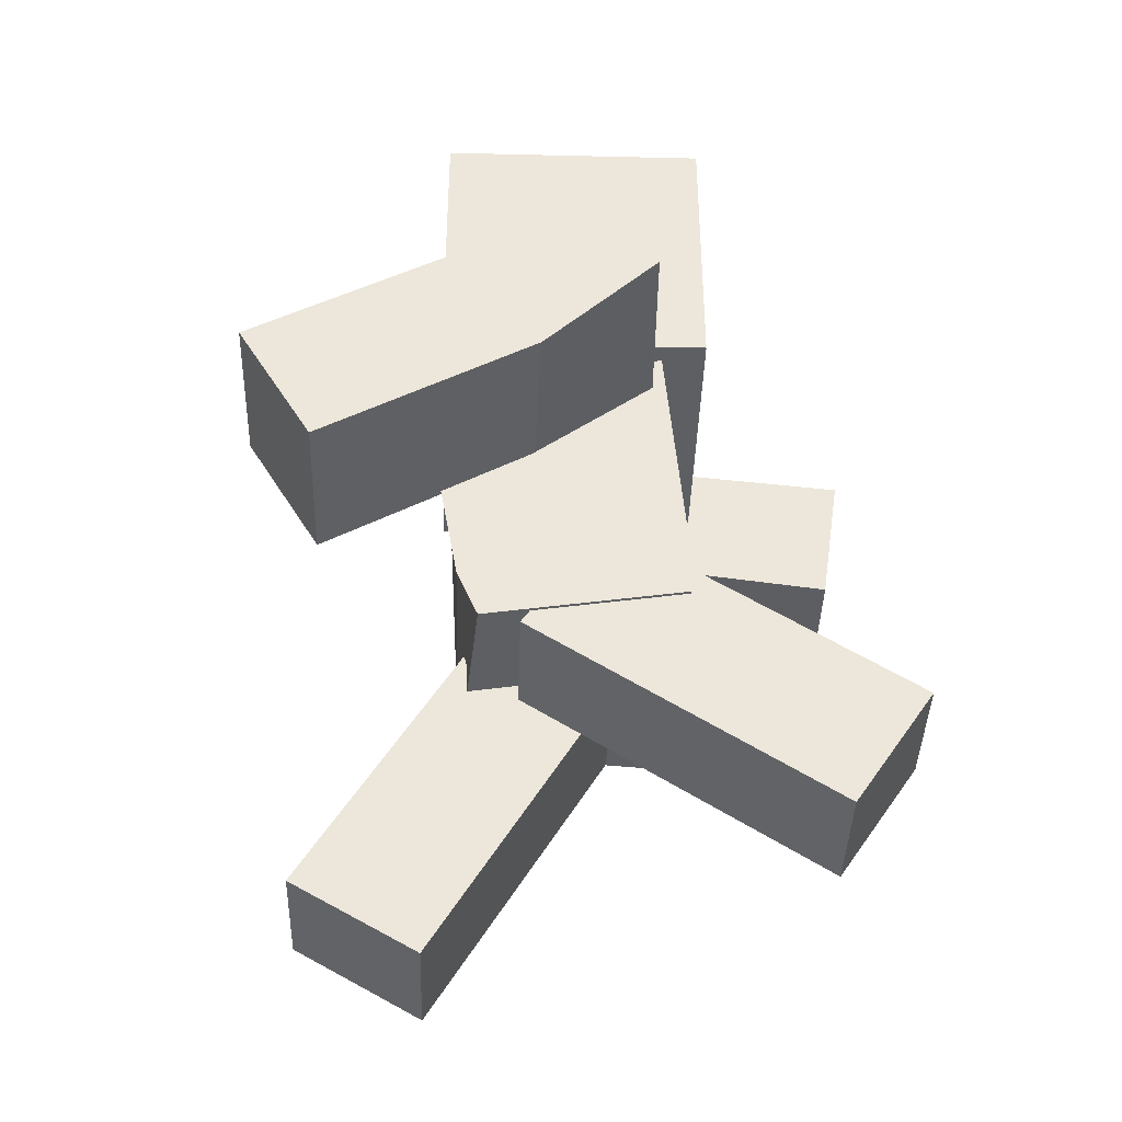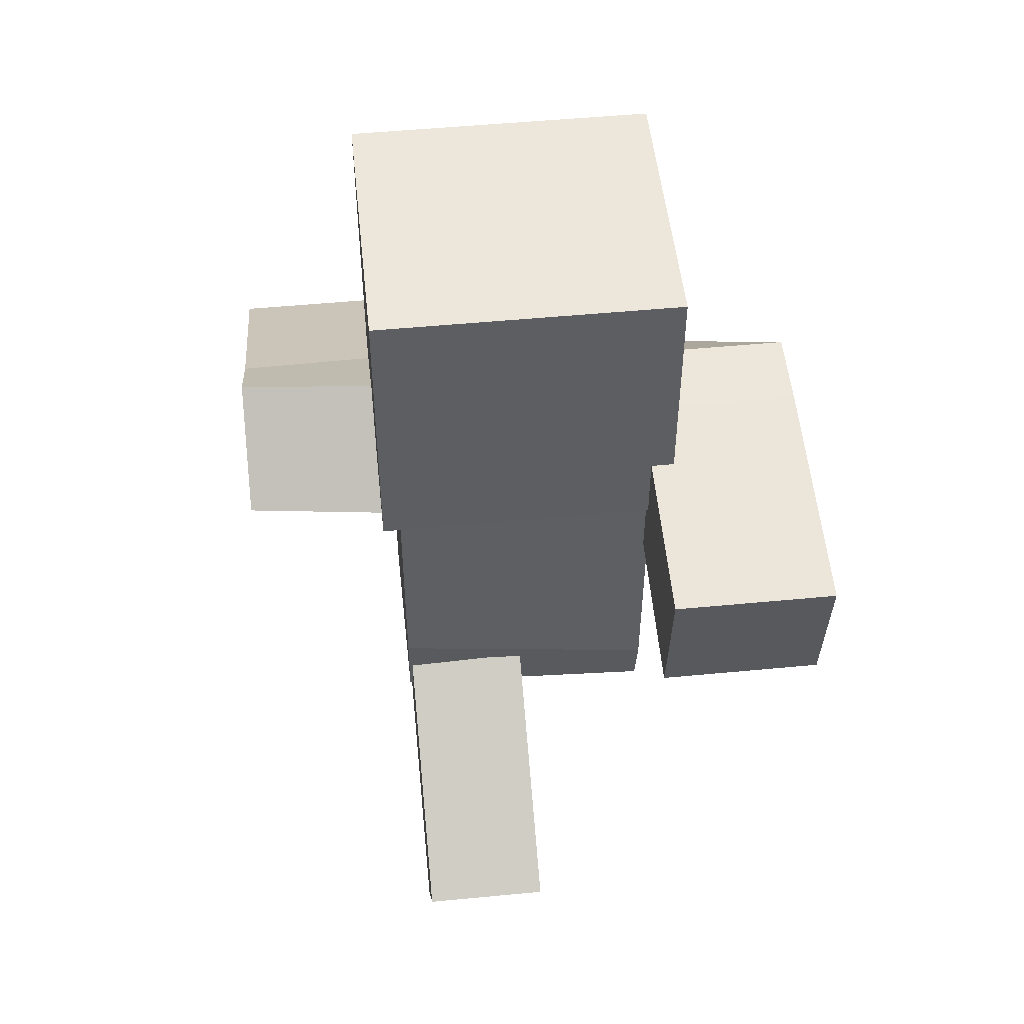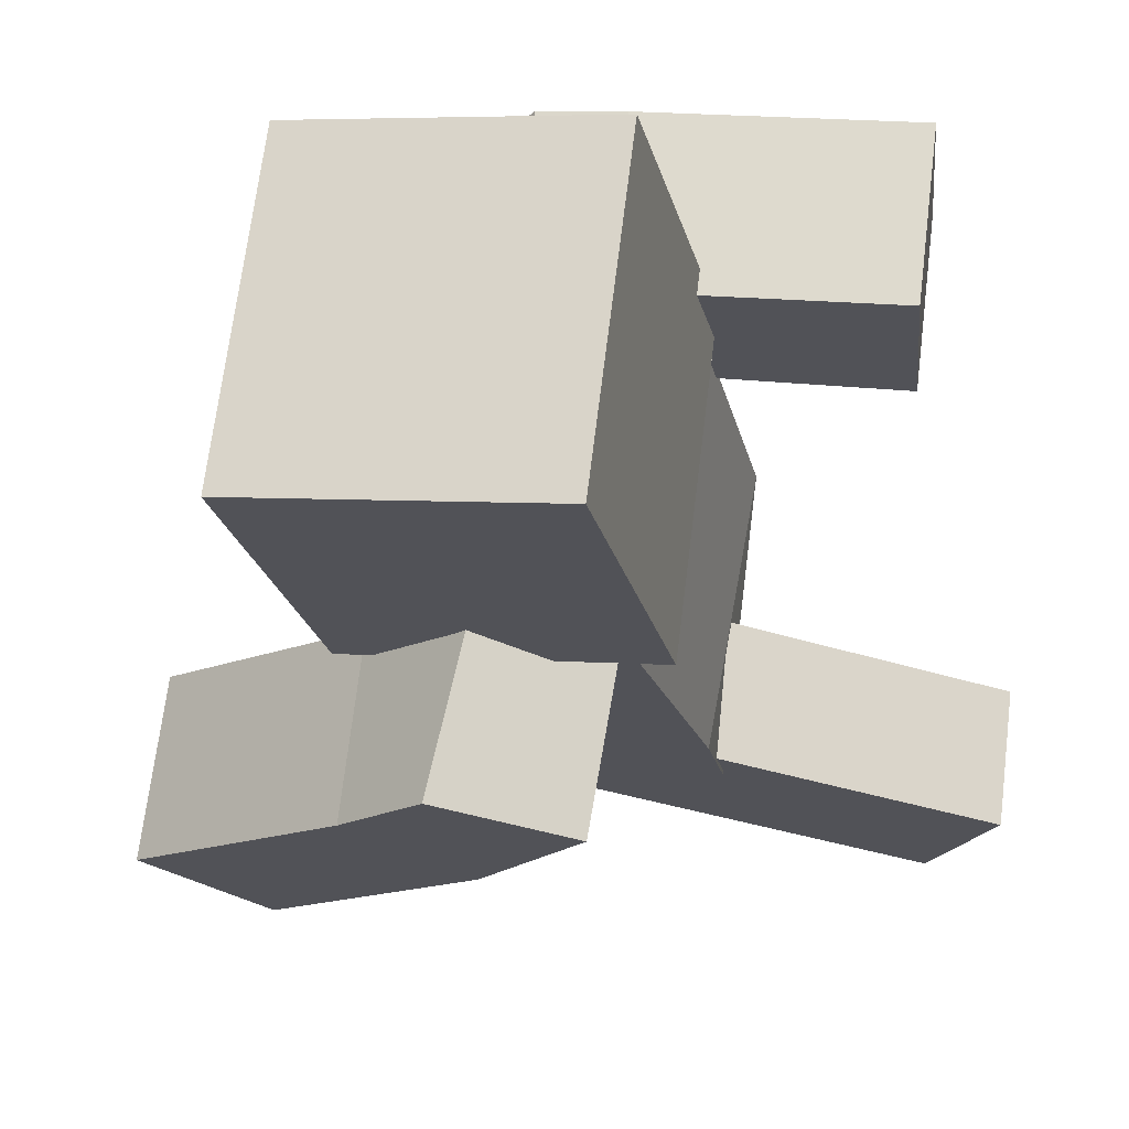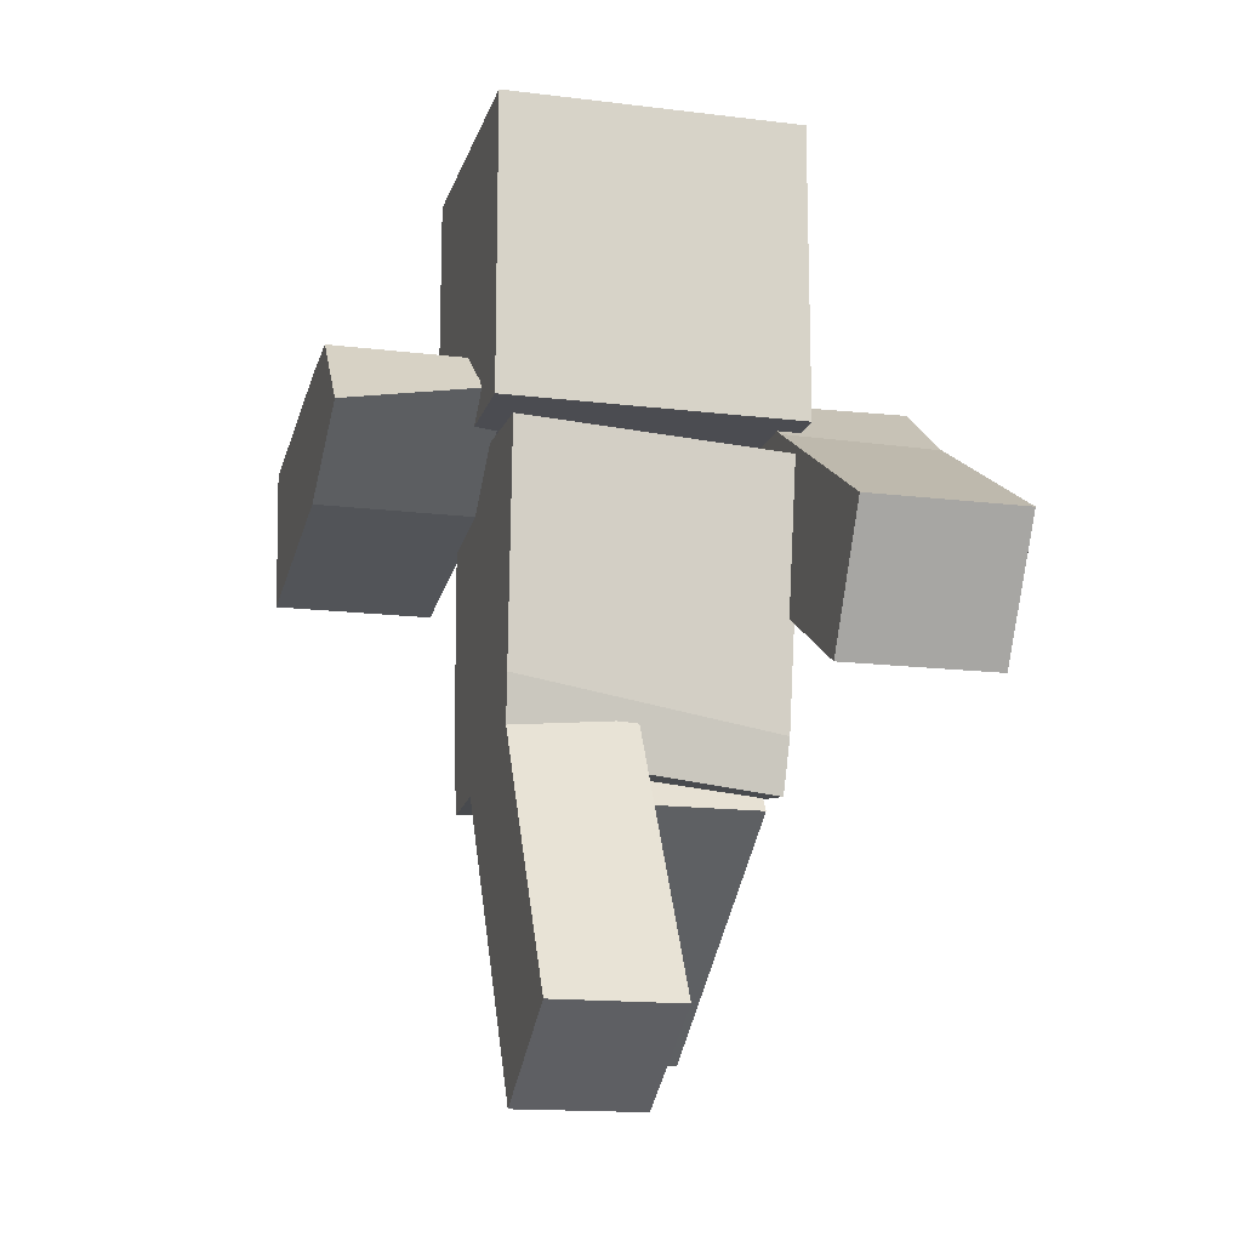
<metadata>
{"format":"obj","ext":"obj","renderer":"f3d","projection":"perspective","resolution":1024,"background":"white","views":[{"elev":-40.2,"azim":171.1,"up":"+Y"},{"elev":51.0,"azim":-103.2,"up":"+Y"},{"elev":-23.5,"azim":-166.5,"up":"+Z"},{"elev":-15.4,"azim":68.1,"up":"+Y"}]}
</metadata>
<code>
o Cube.002_Cube.007
v 1.72 -0.0864 0.3171
v 0.487 2.012 0.1605
v 1.616 -0.0864 1.132
v 0.3835 2.012 0.9758
v 0.8689 -0.5945 0.209
v -0.364 1.504 0.05248
v 0.7654 -0.5945 1.024
v -0.4675 1.504 0.8678
v -1.077 5.642 0.9172
v -1.077 3.642 0.9172
v -0.8249 5.642 -1.067
v -0.8249 3.642 -1.067
v 0.7425 5.642 1.148
v 0.7425 3.642 1.148
v 0.9944 5.642 -0.8359
v 0.9944 3.642 -0.8359
v -1.077 5.167 0.9172
v 0.9944 5.167 -0.8359
v -0.8249 5.167 -1.067
v 0.7425 5.167 1.148
v 0.4966 3.642 1.117
v 0.7485 5.642 -0.8671
v 0.7485 3.642 -0.8671
v 0.4966 5.642 1.117
v 0.4966 5.167 1.117
v 0.7485 5.167 -0.8671
v -1.077 4.708 0.9172
v -0.8249 4.708 -1.067
v 0.7425 4.708 1.148
v 0.9944 4.708 -0.8359
v 0.7485 4.708 -0.8671
v 0.4966 4.708 1.117
v 0.4111 3.642 -0.9099
v 0.1592 5.642 1.074
v 0.1592 5.167 1.074
v 0.1592 3.642 1.074
v 0.4111 5.642 -0.9099
v 0.4111 5.167 -0.9099
v 0.4111 4.708 -0.9099
v 0.1592 4.708 1.074
v 0.03607 3.642 -0.9575
v -0.2158 5.642 1.027
v -0.2158 5.167 1.027
v -0.2158 4.708 1.027
v -0.2158 3.642 1.027
v 0.03607 5.642 -0.9575
v 0.03607 5.167 -0.9575
v 0.03607 4.708 -0.9575
v -1.077 4.437 0.9172
v -0.8249 4.437 -1.067
v 0.7425 4.437 1.148
v 0.7485 4.437 -0.8671
v 0.4966 4.437 1.117
v 0.9944 4.437 -0.8359
v 0.1592 4.437 1.074
v 0.4111 4.437 -0.9099
v 0.03607 4.437 -0.9575
v -0.2158 4.437 1.027
v -0.1108 3.642 -0.9762
v -0.3627 5.642 1.008
v -0.3627 5.167 1.008
v -0.3627 4.708 1.008
v -0.3627 3.642 1.008
v -0.1108 5.642 -0.9762
v -0.1108 5.167 -0.9762
v -0.1108 4.708 -0.9762
v -0.1108 4.437 -0.9762
v -0.3627 4.437 1.008
v -1.077 3.935 0.9172
v -0.8249 3.935 -1.067
v 0.7425 3.935 1.148
v 0.7485 3.935 -0.8671
v 0.4966 3.935 1.117
v 0.1592 3.935 1.074
v 0.4111 3.935 -0.9099
v 0.03607 3.935 -0.9575
v -0.2158 3.935 1.027
v 0.9944 3.935 -0.8359
v -0.3627 3.935 1.008
v -0.1108 3.935 -0.9762
v 0.9528 3.642 -0.5077
v -0.8665 5.642 -0.7387
v 0.9528 5.642 -0.5077
v -0.8665 3.642 -0.7387
v -0.8665 5.167 -0.7387
v 0.9528 5.167 -0.5077
v 0.7068 3.642 -0.5389
v 0.7068 5.642 -0.5389
v 0.9528 4.708 -0.5077
v -0.8665 4.708 -0.7387
v 0.3694 5.642 -0.5818
v 0.3694 3.642 -0.5818
v -0.005595 5.642 -0.6294
v -0.005595 3.642 -0.6294
v -0.8665 4.437 -0.7387
v 0.9528 4.437 -0.5077
v -0.1525 5.642 -0.648
v -0.1525 3.642 -0.648
v 0.9528 3.935 -0.5077
v -0.8665 3.935 -0.7387
v 0.7784 5.642 0.8658
v -1.041 3.642 0.6348
v 0.7784 5.167 0.8658
v 0.7784 4.708 0.8658
v 0.7784 4.437 0.8658
v 0.7784 3.935 0.8658
v 0.7784 3.642 0.8658
v -1.041 5.642 0.6348
v -1.041 5.167 0.6348
v 0.5324 3.642 0.8346
v 0.5324 5.642 0.8346
v -1.041 4.708 0.6348
v 0.195 5.642 0.7918
v 0.195 3.642 0.7918
v -0.18 5.642 0.7441
v -0.18 3.642 0.7441
v -1.041 4.437 0.6348
v -0.3269 5.642 0.7255
v -0.3269 3.642 0.7255
v -1.041 3.935 0.6348
v 0.8499 3.642 0.3029
v -0.9694 5.642 0.07187
v -0.9694 5.167 0.07187
v 0.6039 3.642 0.2716
v 0.6039 5.642 0.2716
v -0.9694 4.708 0.07187
v 0.2665 5.642 0.2288
v 0.2665 3.642 0.2288
v -0.1085 5.642 0.1812
v -0.1085 3.642 0.1812
v -0.9694 4.437 0.07187
v -0.2554 5.642 0.1625
v -0.2554 3.642 0.1625
v -0.9694 3.935 0.07187
v 0.8499 5.642 0.3029
v -0.9694 3.642 0.07187
v 0.8499 5.167 0.3029
v 0.8499 4.708 0.3029
v 0.8499 4.437 0.3029
v 0.8499 3.935 0.3029
v 0.8754 3.642 0.1019
v -0.9439 5.642 -0.1291
v -0.9439 5.167 -0.1291
v 0.6294 3.642 0.07066
v 0.6294 5.642 0.07066
v -0.9439 4.708 -0.1291
v 0.292 5.642 0.02783
v 0.292 3.642 0.02783
v -0.08299 5.642 -0.01978
v -0.08299 3.642 -0.01978
v -0.9439 4.437 -0.1291
v -0.2299 5.642 -0.03843
v -0.2299 3.642 -0.03843
v -0.9439 3.935 -0.1291
v 0.8754 5.642 0.1019
v -0.9439 3.642 -0.1291
v 0.8754 5.167 0.1019
v 0.8754 4.708 0.1019
v 0.8754 4.437 0.1019
v 0.8754 3.935 0.1019
v 0.898 3.642 -0.07646
v -0.9213 5.642 -0.3074
v -0.9213 5.167 -0.3074
v 0.6521 3.642 -0.1077
v 0.6521 5.642 -0.1077
v -0.9213 4.708 -0.3074
v 0.3147 5.642 -0.1505
v 0.3147 3.642 -0.1505
v -0.06035 5.642 -0.1981
v -0.06035 3.642 -0.1981
v -0.9213 4.437 -0.3074
v -0.2072 5.642 -0.2168
v -0.2072 3.642 -0.2168
v -0.9213 3.935 -0.3074
v 0.898 5.642 -0.07646
v -0.9213 3.642 -0.3074
v 0.898 5.167 -0.07646
v 0.898 4.708 -0.07646
v 0.898 4.437 -0.07646
v 0.898 3.935 -0.07646
v 0.831 5.642 0.4516
v -0.9883 3.642 0.2206
v 0.831 5.167 0.4516
v 0.831 4.708 0.4516
v 0.831 4.437 0.4516
v 0.831 3.935 0.4516
v 0.831 3.642 0.4516
v -0.9883 5.642 0.2206
v -0.9883 5.167 0.2206
v 0.585 3.642 0.4204
v 0.585 5.642 0.4204
v -0.9883 4.708 0.2206
v 0.2476 5.642 0.3775
v 0.2476 3.642 0.3775
v -0.1274 5.642 0.3299
v -0.1274 3.642 0.3299
v -0.9883 4.437 0.2206
v -0.2743 5.642 0.3113
v -0.2743 3.642 0.3113
v -0.9883 3.935 0.2206
v 0.9944 4.349 -0.8359
v -1.077 4.349 0.9172
v -0.8249 4.349 -1.067
v 0.7425 4.349 1.148
v 0.7485 4.349 -0.8671
v 0.4966 4.349 1.117
v 0.1592 4.349 1.074
v 0.4111 4.349 -0.9099
v 0.03607 4.349 -0.9575
v -0.2158 4.349 1.027
v -0.3627 4.349 1.008
v -0.1108 4.349 -0.9762
v 0.9528 4.349 -0.5077
v -0.8665 4.349 -0.7387
v -1.041 4.349 0.6348
v 0.7784 4.349 0.8658
v 0.8499 4.349 0.3029
v -0.9694 4.349 0.07187
v 0.8754 4.349 0.1019
v -0.9439 4.349 -0.1291
v 0.898 4.349 -0.07646
v -0.9213 4.349 -0.3074
v -0.9883 4.349 0.2206
v 0.831 4.349 0.4516
v -1.077 4.151 0.9172
v -0.8249 4.151 -1.067
v 0.7425 4.151 1.148
v 0.7485 4.151 -0.8671
v 0.4966 4.151 1.117
v 0.1592 4.151 1.074
v 0.4111 4.151 -0.9099
v 0.03607 4.151 -0.9575
v -0.2158 4.151 1.027
v -0.3627 4.151 1.008
v -0.1108 4.151 -0.9762
v 0.9528 4.151 -0.5077
v -0.8665 4.151 -0.7387
v -1.041 4.151 0.6348
v 0.7784 4.151 0.8658
v 0.8499 4.151 0.3029
v -0.9694 4.151 0.07187
v 0.8754 4.151 0.1019
v -0.9439 4.151 -0.1291
v 0.898 4.151 -0.07646
v -0.9213 4.151 -0.3074
v -0.9883 4.151 0.2206
v 0.831 4.151 0.4516
v 0.9944 4.151 -0.8359
v -1.077 3.789 0.9172
v -0.8249 3.789 -1.067
v 0.7425 3.789 1.148
v 0.7485 3.789 -0.8671
v 0.4966 3.789 1.117
v 0.1592 3.789 1.074
v 0.4111 3.789 -0.9099
v 0.03607 3.789 -0.9575
v -0.2158 3.789 1.027
v -0.3627 3.789 1.008
v -0.1108 3.789 -0.9762
v 0.9944 3.789 -0.8359
v -0.8665 3.789 -0.7387
v 0.9528 3.789 -0.5077
v -1.041 3.789 0.6348
v 0.7784 3.789 0.8658
v 0.8499 3.789 0.3029
v -0.9694 3.789 0.07187
v 0.8754 3.789 0.1019
v -0.9439 3.789 -0.1291
v 0.898 3.789 -0.07646
v -0.9213 3.789 -0.3074
v -0.9883 3.789 0.2206
v 0.831 3.789 0.4516
v 0.8047 5.642 0.6587
v -1.015 3.642 0.4277
v 0.8047 5.167 0.6587
v 0.8047 4.708 0.6587
v 0.8047 4.437 0.6587
v 0.8047 3.935 0.6587
v 0.8047 3.642 0.6587
v -1.015 5.642 0.4277
v -1.015 5.167 0.4277
v 0.5587 3.642 0.6275
v 0.5587 5.642 0.6275
v -1.015 4.708 0.4277
v 0.2213 5.642 0.5846
v 0.2213 3.642 0.5846
v -0.1537 5.642 0.537
v -0.1537 3.642 0.537
v -1.015 4.437 0.4277
v -0.3006 5.642 0.5184
v -0.3006 3.642 0.5184
v -1.015 3.935 0.4277
v -1.015 4.349 0.4277
v 0.8047 4.349 0.6587
v 0.8047 4.151 0.6587
v -1.015 4.151 0.4277
v -1.015 3.789 0.4277
v 0.8047 3.789 0.6587
v 0.9252 3.642 -0.2906
v -0.8941 5.642 -0.5215
v -0.8941 5.167 -0.5215
v 0.6792 3.642 -0.3218
v 0.6792 5.642 -0.3218
v -0.8941 4.708 -0.5215
v 0.3418 5.642 -0.3646
v 0.3418 3.642 -0.3646
v -0.03317 5.642 -0.4122
v -0.03317 3.642 -0.4122
v -0.8941 4.437 -0.5215
v -0.18 5.642 -0.4309
v -0.18 3.642 -0.4309
v -0.8941 3.935 -0.5215
v 0.9252 5.642 -0.2906
v -0.8941 3.642 -0.5215
v 0.9252 5.167 -0.2906
v 0.9252 4.708 -0.2906
v 0.9252 4.437 -0.2906
v 0.9252 3.935 -0.2906
v 0.9252 4.349 -0.2906
v -0.8941 4.349 -0.5215
v -0.8941 4.151 -0.5215
v 0.9252 4.151 -0.2906
v 0.9252 3.789 -0.2906
v -0.8941 3.789 -0.5215
v 0.681 1.334 -0.7489
v 1.119 3.371 -0.6933
v 0.5896 1.495 1.002
v 0.7008 3.551 1.016
v -0.6729 1.553 -0.9208
v -0.5414 3.634 -0.9041
v -0.8585 1.39 0.8182
v -0.9931 3.634 0.8011
v 0.8241 1.677 -0.7307
v 0.6153 1.966 1.005
v -0.9531 1.805 0.8061
v -0.676 2.003 -0.9212
v -1.61 -0.04435 -1.015
v 0.4091 1.299 -0.7591
v -1.714 -0.04435 -0.2002
v 0.3056 1.299 0.05618
v -2.155 0.7879 -1.085
v -0.1356 2.131 -0.8283
v -2.258 0.7879 -0.2694
v -0.2391 2.131 -0.01298
v 2.359 2.774 -1.58
v 0.3824 4.017 -1.831
v 2.225 2.774 -0.522
v 0.1274 4.048 -0.7882
v 1.859 1.913 -1.644
v -0.3311 3.52 -1.922
v 1.725 1.913 -0.5854
v -0.4743 3.364 -0.8646
v 0.9577 3.586 -1.758
v 0.8285 3.597 -0.6992
v 0.3287 2.737 -0.7627
v 0.4393 2.744 -1.824
v -2.04 3.014 0.6398
v 0.3609 3.849 0.9446
v -2.174 3.014 1.698
v 0.2823 3.65 2.01
v -2.181 4.001 0.6218
v -0.08252 4.185 0.8883
v -2.316 4.001 1.68
v -0.2165 4.185 1.947
v -0.3975 3.234 0.8483
v -0.5534 3.241 1.904
v -0.7188 4.165 1.883
v -0.5845 4.164 0.8246
f 1 2 4 3
f 3 4 8 7
f 7 8 6 5
f 5 6 2 1
f 3 7 5 1
f 8 4 2 6
f 329 336 333 325
f 331 335 336 329
f 327 334 335 331
f 325 333 334 327
f 337 338 340 339
f 339 340 344 343
f 343 344 342 341
f 341 342 338 337
f 339 343 341 337
f 344 340 338 342
f 98 84 12 59
f 81 87 23 16
f 105 104 29 51
f 57 48 39 56
f 87 92 33 23
f 55 40 44 58
f 92 94 41 33
f 207 55 58 210
f 212 67 57 209
f 209 57 56 208
f 206 53 55 207
f 216 105 51 204
f 205 52 54 201
f 208 56 52 205
f 204 51 53 206
f 210 58 68 211
f 94 98 59 41
f 250 70 80 259
f 257 77 79 258
f 251 71 73 253
f 255 75 72 252
f 252 72 78 260
f 264 106 71 251
f 261 100 70 250
f 258 79 69 249
f 253 73 74 254
f 256 76 75 255
f 259 80 76 256
f 254 74 77 257
f 324 312 100 261
f 260 78 99 262
f 308 311 98 94
f 201 54 96 213
f 306 308 94 92
f 302 306 92 87
f 54 30 89 96
f 299 302 87 81
f 311 314 84 98
f 63 10 102 119
f 14 21 110 107
f 21 36 114 110
f 36 45 116 114
f 45 63 119 116
f 249 69 120 263
f 298 278 106 264
f 294 277 105 216
f 276 275 103 104
f 158 157 137 138
f 159 158 138 139
f 219 159 139 217
f 267 160 140 265
f 199 182 136 133
f 187 190 124 121
f 190 194 128 124
f 194 196 130 128
f 196 199 133 130
f 271 200 134 266
f 269 180 160 267
f 221 179 159 219
f 178 177 157 158
f 133 136 156 153
f 121 124 144 141
f 124 128 148 144
f 128 130 150 148
f 130 133 153 150
f 266 134 154 268
f 316 315 177 178
f 319 317 179 221
f 153 156 176 173
f 141 144 164 161
f 144 148 168 164
f 148 150 170 168
f 150 153 173 170
f 268 154 174 270
f 297 292 200 271
f 288 291 199 196
f 286 288 196 194
f 282 286 194 190
f 279 282 190 187
f 291 274 182 199
f 138 137 183 184
f 217 139 185 224
f 265 140 186 272
f 240 217 224 247
f 322 319 221 244
f 244 221 219 242
f 242 219 217 240
f 295 294 216 239
f 248 201 213 236
f 233 210 211 234
f 227 204 206 229
f 231 208 205 228
f 228 205 201 248
f 239 216 204 227
f 229 206 207 230
f 232 209 208 231
f 235 212 209 232
f 230 207 210 233
f 74 230 233 77
f 80 235 232 76
f 76 232 231 75
f 73 229 230 74
f 106 239 227 71
f 72 228 248 78
f 75 231 228 72
f 71 227 229 73
f 77 233 234 79
f 78 248 236 99
f 278 295 239 106
f 318 322 244 180
f 121 265 272 187
f 274 297 271 182
f 156 268 270 176
f 299 323 269 161
f 136 266 268 156
f 161 269 267 141
f 182 271 266 136
f 141 267 265 121
f 279 298 264 107
f 10 249 263 102
f 16 260 262 81
f 314 324 261 84
f 36 254 257 45
f 59 259 256 41
f 41 256 255 33
f 21 253 254 36
f 63 258 249 10
f 84 261 250 12
f 107 264 251 14
f 23 252 260 16
f 33 255 252 23
f 14 251 253 21
f 45 257 258 63
f 12 250 259 59
f 187 272 298 279
f 102 263 297 274
f 186 247 295 278
f 247 224 294 295
f 119 102 274 291
f 107 110 282 279
f 110 114 286 282
f 114 116 288 286
f 116 119 291 288
f 263 120 292 297
f 184 183 275 276
f 224 185 277 294
f 176 270 324 314
f 81 262 323 299
f 99 236 322 318
f 236 213 319 322
f 262 99 318 323
f 213 96 317 319
f 89 86 315 316
f 173 176 314 311
f 161 164 302 299
f 164 168 306 302
f 168 170 308 306
f 170 173 311 308
f 270 174 312 324
f 347 351 349 345
f 349 356 353 345
f 351 355 356 349
f 347 354 355 351
f 345 353 354 347
f 359 363 361 357
f 361 368 365 357
f 363 367 368 361
f 359 366 367 363
f 357 365 366 359
f 88 83 15 22
f 26 22 15 18
f 103 101 13 20
f 85 82 11 19
f 61 60 9 17
f 62 61 17 27
f 90 85 19 28
f 104 103 20 29
f 31 26 18 30
f 39 38 26 31
f 29 20 25 32
f 20 13 24 25
f 38 37 22 26
f 91 88 22 37
f 51 29 32 53
f 56 39 31 52
f 52 31 30 54
f 95 90 28 50
f 68 62 27 49
f 53 32 40 55
f 93 91 37 46
f 47 46 37 38
f 48 47 38 39
f 32 25 35 40
f 25 24 34 35
f 66 65 47 48
f 65 64 46 47
f 97 93 46 64
f 67 66 48 57
f 40 35 43 44
f 35 34 42 43
f 211 68 49 202
f 214 95 50 203
f 203 50 67 212
f 50 28 66 67
f 82 97 64 11
f 19 11 64 65
f 28 19 65 66
f 58 44 62 68
f 44 43 61 62
f 43 42 60 61
f 300 310 97 82
f 320 309 95 214
f 310 307 93 97
f 307 305 91 93
f 309 304 90 95
f 305 303 88 91
f 30 18 86 89
f 304 301 85 90
f 301 300 82 85
f 18 15 83 86
f 303 313 83 88
f 24 13 101 111
f 17 9 108 109
f 27 17 109 112
f 34 24 111 113
f 49 27 112 117
f 42 34 113 115
f 60 42 115 118
f 202 49 117 215
f 9 60 118 108
f 275 273 101 103
f 157 155 135 137
f 191 181 135 125
f 189 188 122 123
f 192 189 123 126
f 193 191 125 127
f 197 192 126 131
f 195 193 127 129
f 198 195 129 132
f 223 197 131 218
f 188 198 132 122
f 177 175 155 157
f 125 135 155 145
f 123 122 142 143
f 126 123 143 146
f 127 125 145 147
f 131 126 146 151
f 129 127 147 149
f 132 129 149 152
f 218 131 151 220
f 122 132 152 142
f 315 313 175 177
f 323 318 180 269
f 145 155 175 165
f 143 142 162 163
f 146 143 163 166
f 147 145 165 167
f 151 146 166 171
f 149 147 167 169
f 152 149 169 172
f 220 151 171 222
f 142 152 172 162
f 280 290 198 188
f 293 289 197 223
f 290 287 195 198
f 287 285 193 195
f 289 284 192 197
f 285 283 191 193
f 284 281 189 192
f 281 280 188 189
f 283 273 181 191
f 137 135 181 183
f 296 293 223 246
f 243 220 222 245
f 241 218 220 243
f 246 223 218 241
f 225 202 215 238
f 321 320 214 237
f 226 203 212 235
f 237 214 203 226
f 234 211 202 225
f 79 234 225 69
f 100 237 226 70
f 70 226 235 80
f 312 321 237 100
f 69 225 238 120
f 160 242 240 140
f 200 246 241 134
f 180 244 242 160
f 134 241 243 154
f 154 243 245 174
f 292 296 246 200
f 140 240 247 186
f 120 238 296 292
f 238 215 293 296
f 111 101 273 283
f 109 108 280 281
f 112 109 281 284
f 113 111 283 285
f 117 112 284 289
f 115 113 285 287
f 118 115 287 290
f 215 117 289 293
f 108 118 290 280
f 183 181 273 275
f 272 186 278 298
f 174 245 321 312
f 245 222 320 321
f 86 83 313 315
f 165 175 313 303
f 163 162 300 301
f 166 163 301 304
f 167 165 303 305
f 171 166 304 309
f 169 167 305 307
f 172 169 307 310
f 222 171 309 320
f 162 172 310 300
f 277 276 104 105
f 317 316 178 179
f 185 184 276 277
f 96 89 316 317
f 179 178 158 159
f 139 138 184 185
f 333 326 328 334
f 334 328 332 335
f 335 332 330 336
f 336 330 326 333
f 327 331 329 325
f 332 328 326 330
f 353 346 348 354
f 354 348 352 355
f 355 352 350 356
f 356 350 346 353
f 352 348 346 350
f 365 358 360 366
f 366 360 364 367
f 367 364 362 368
f 368 362 358 365
f 364 360 358 362

</code>
